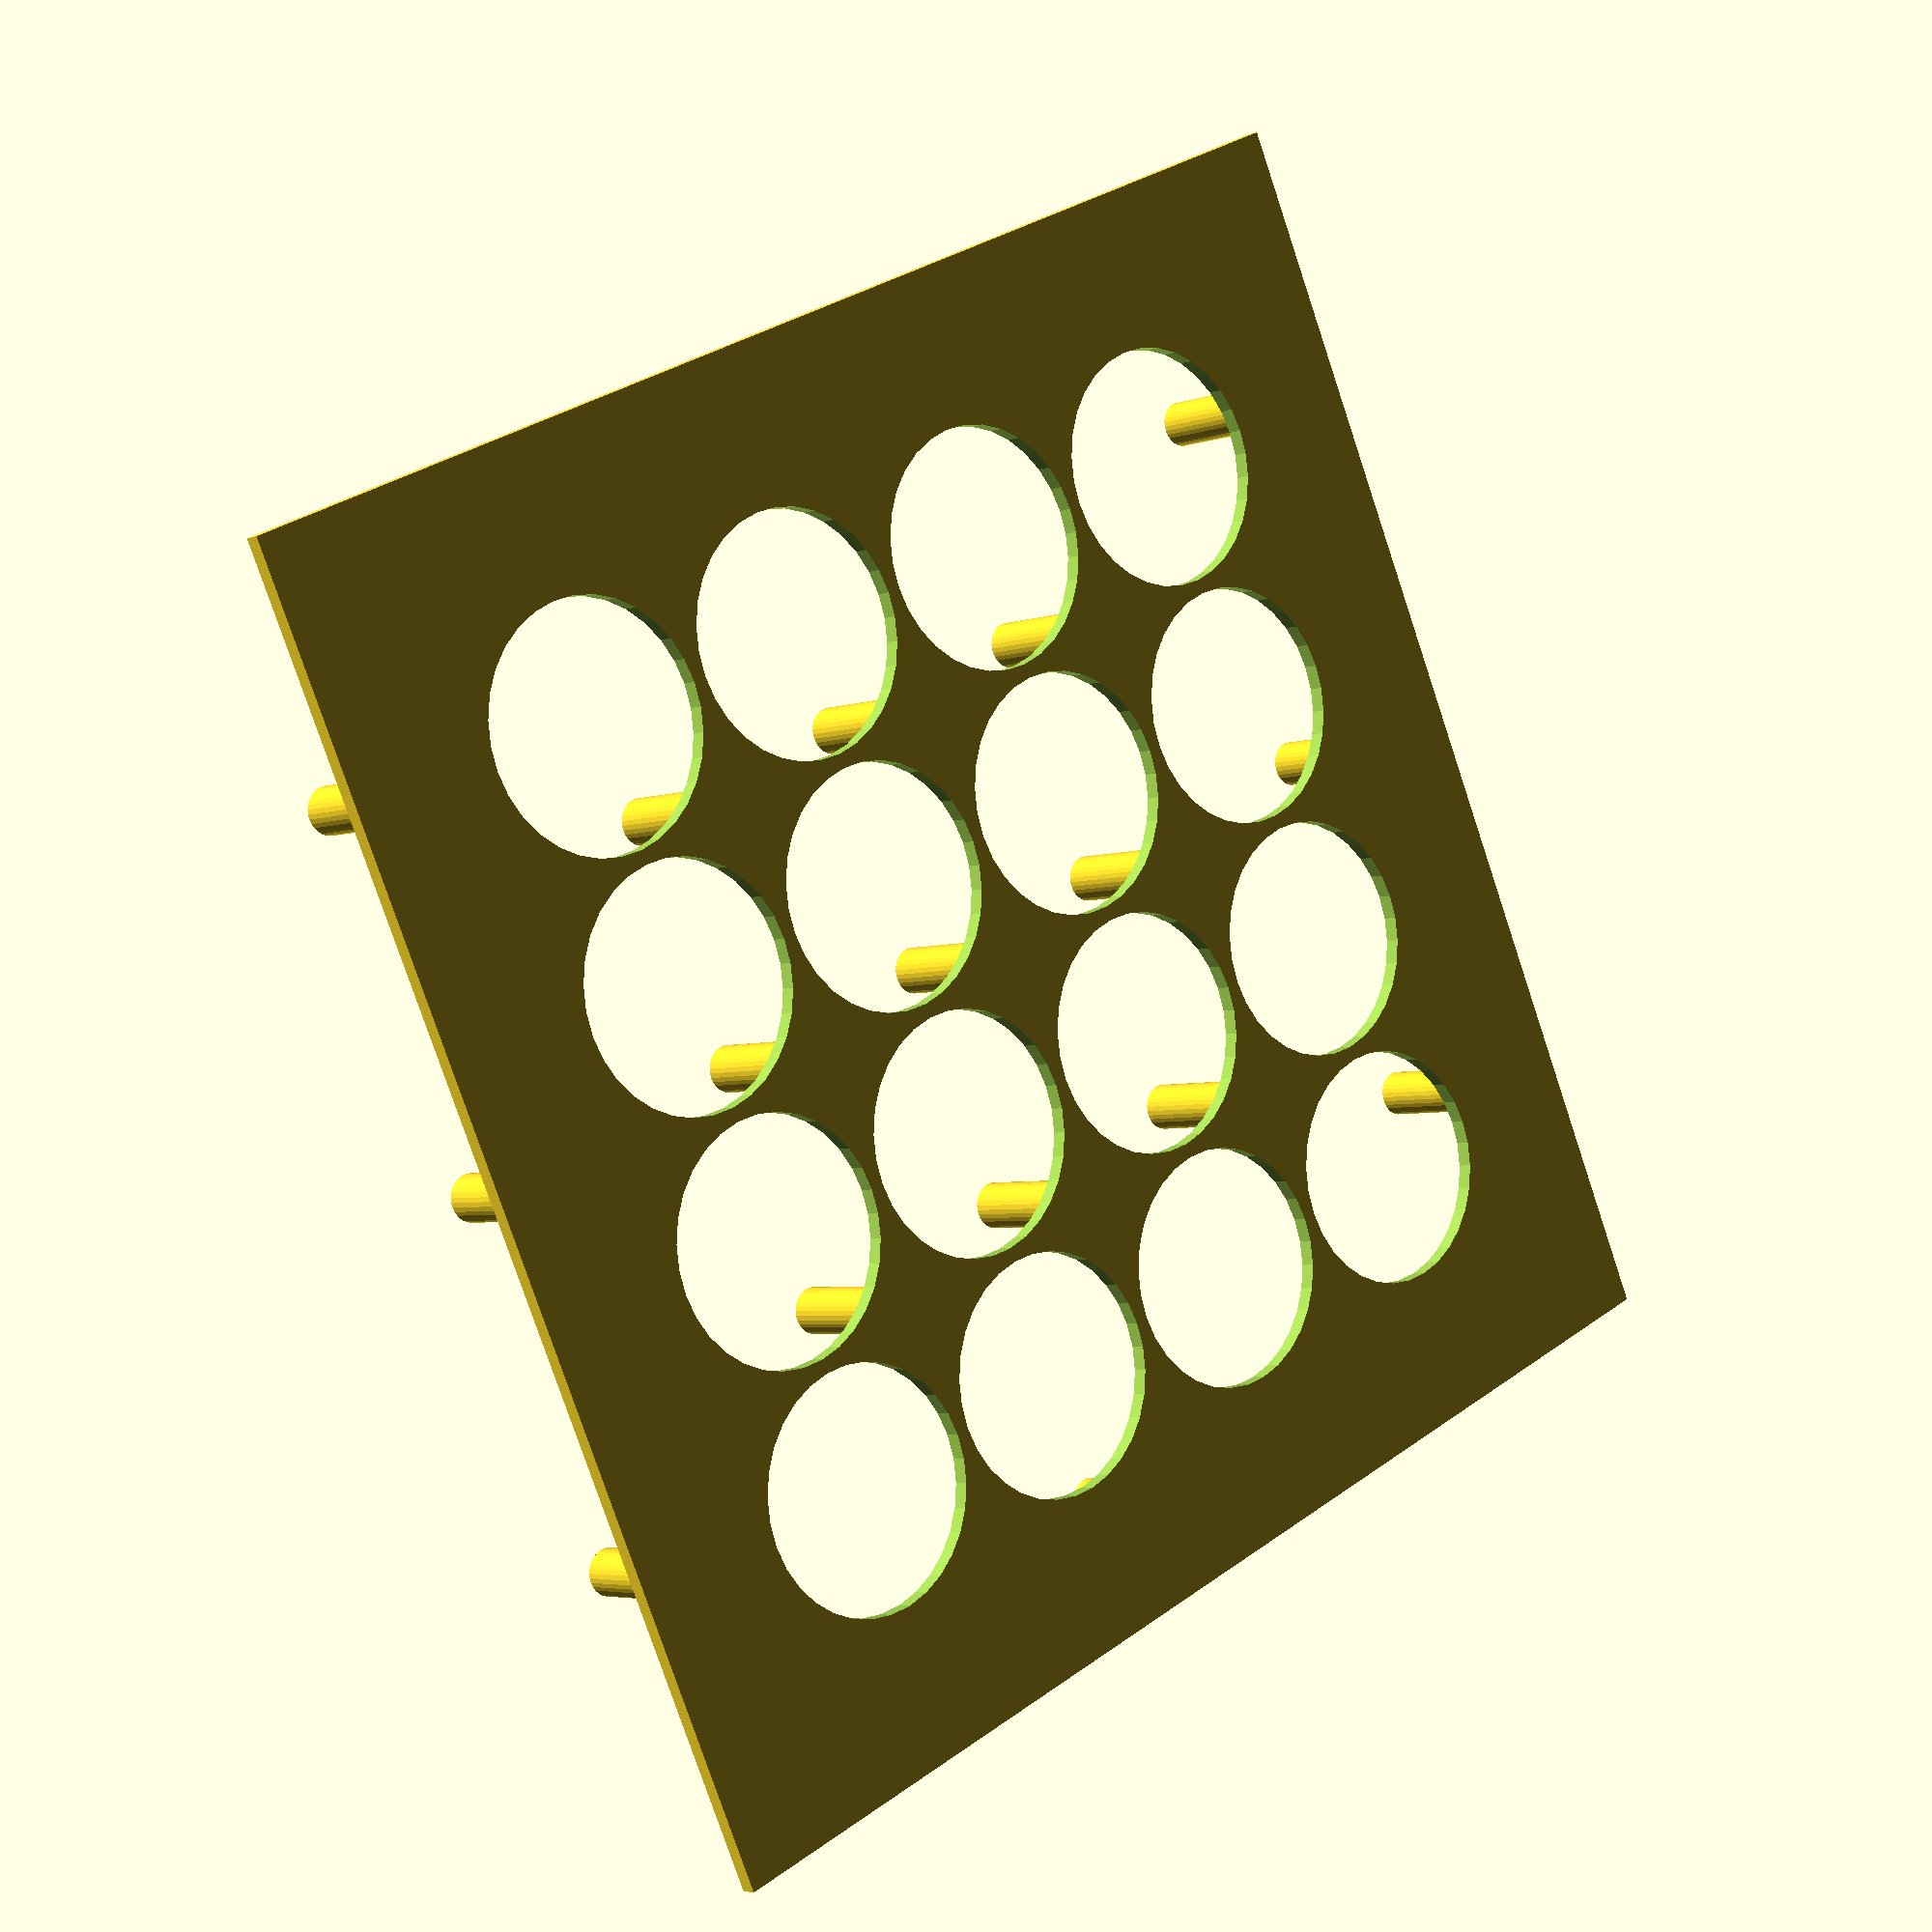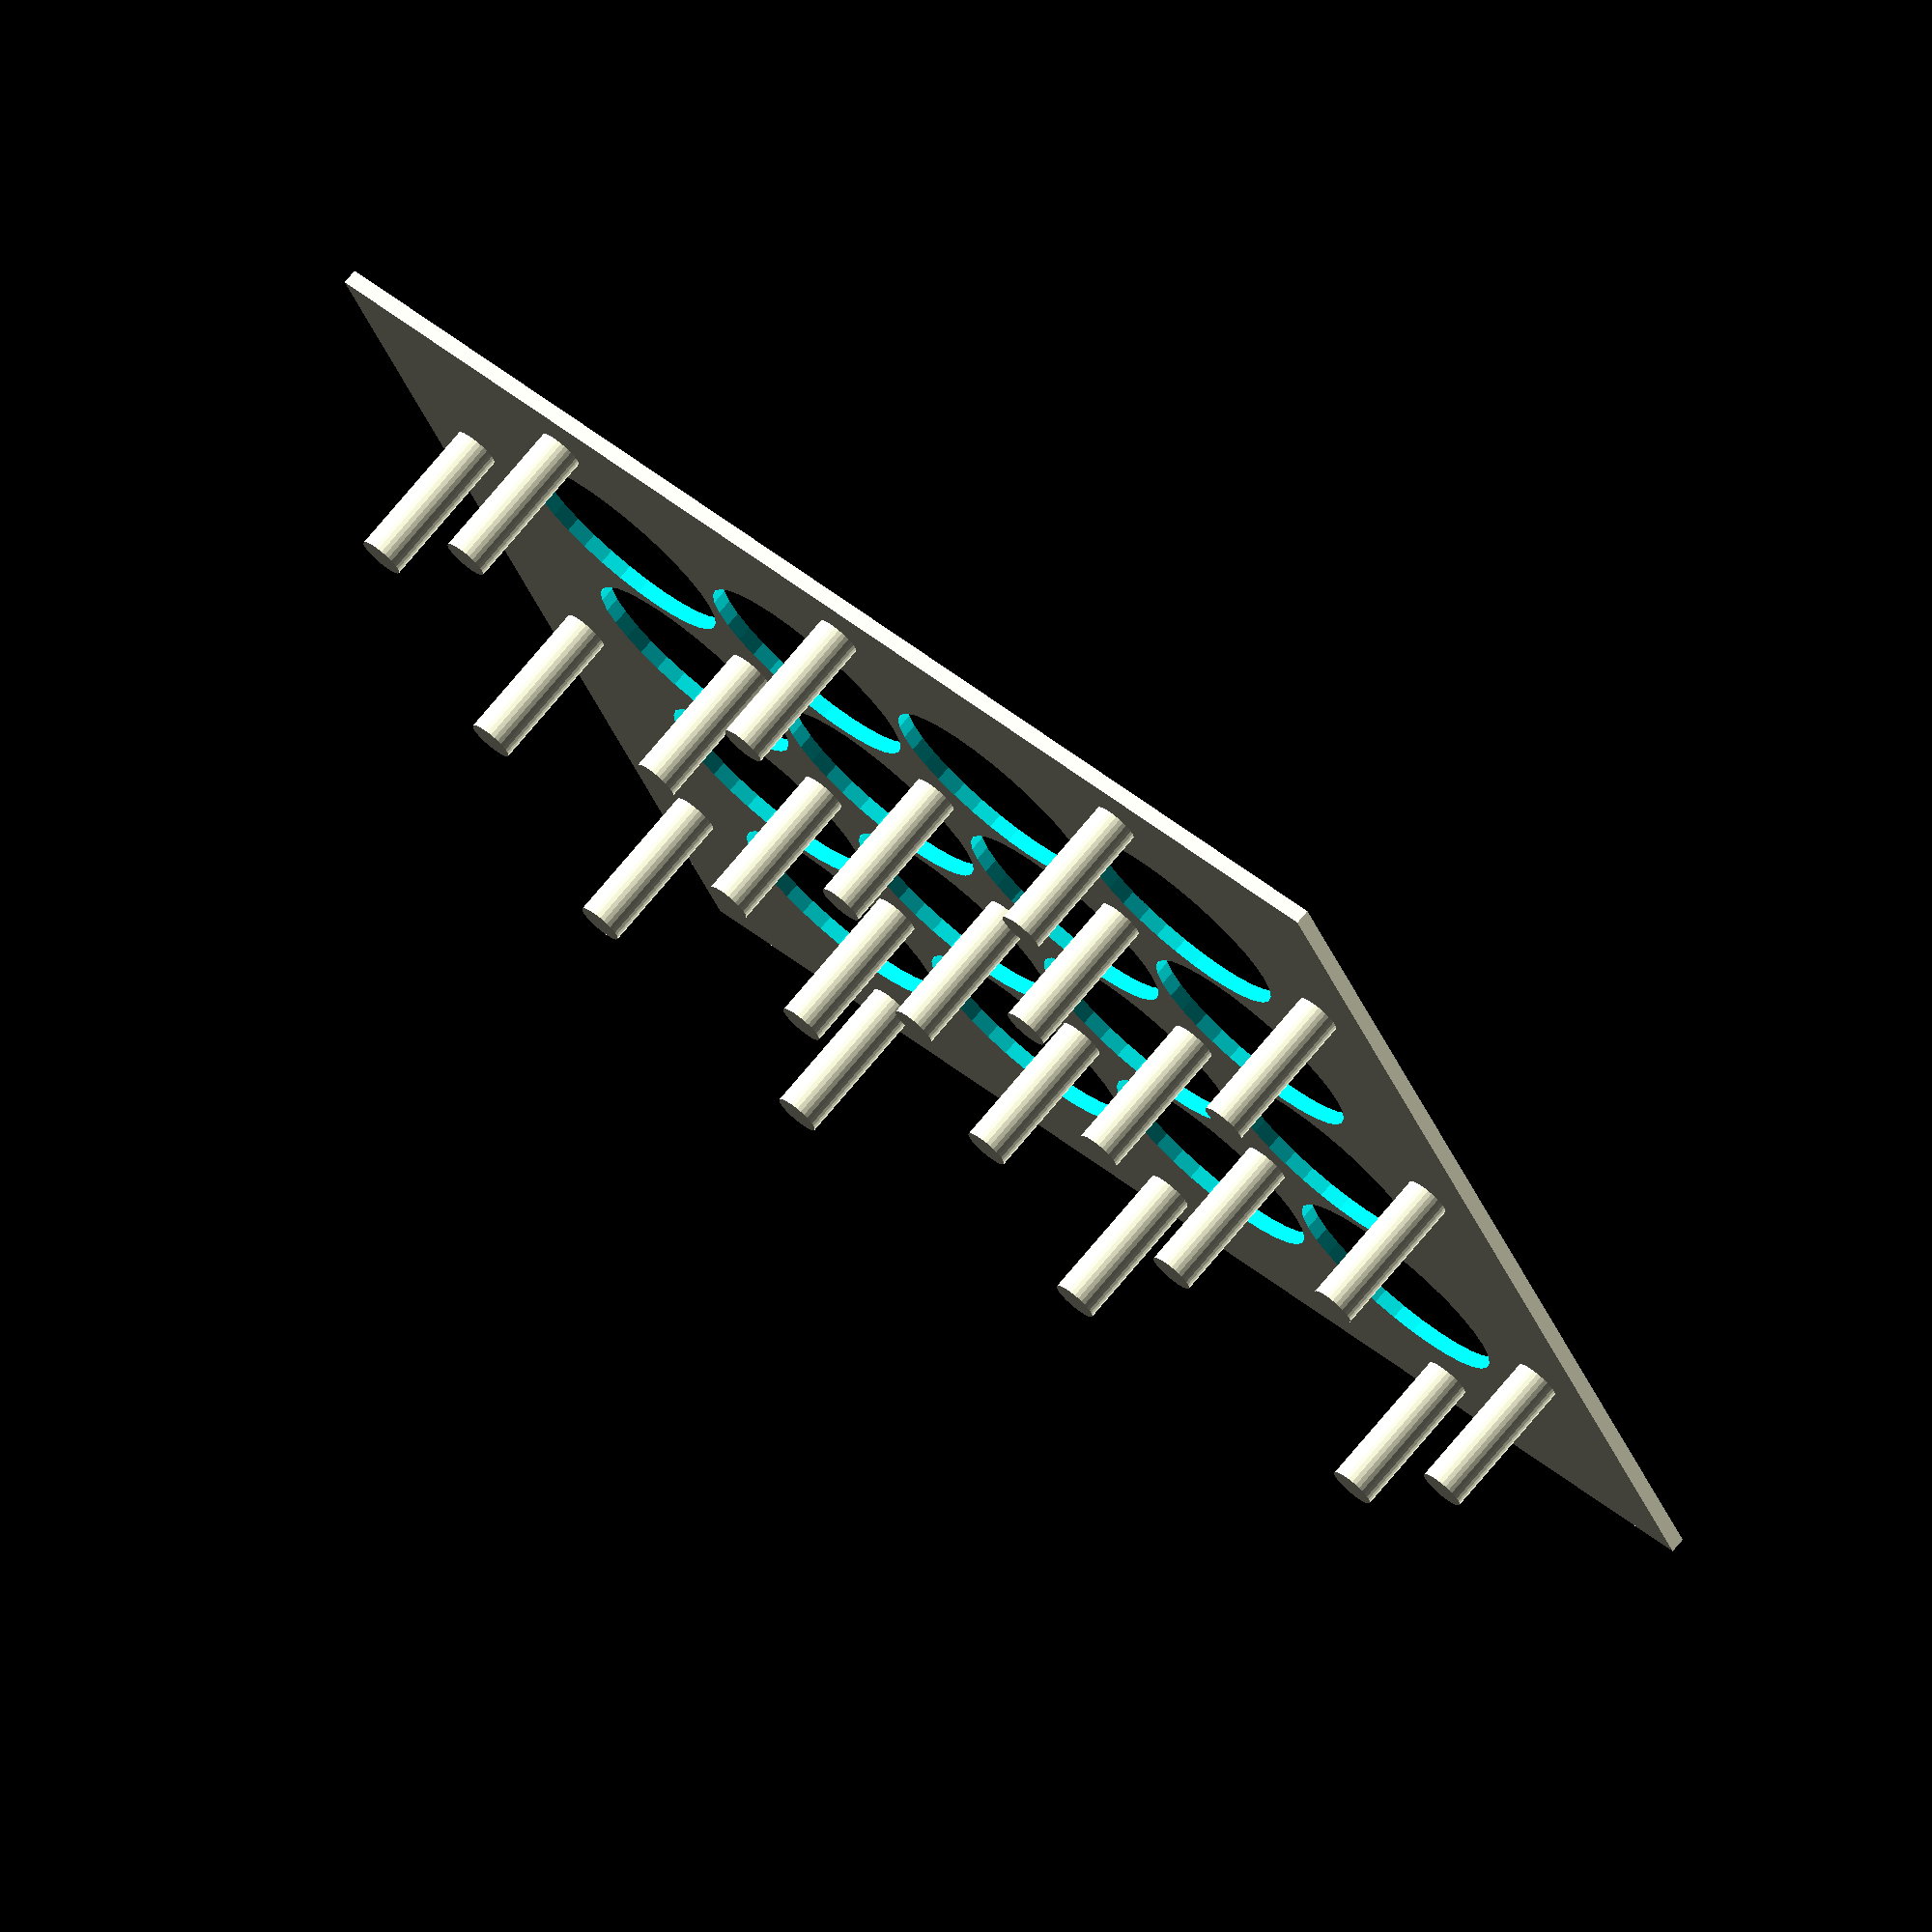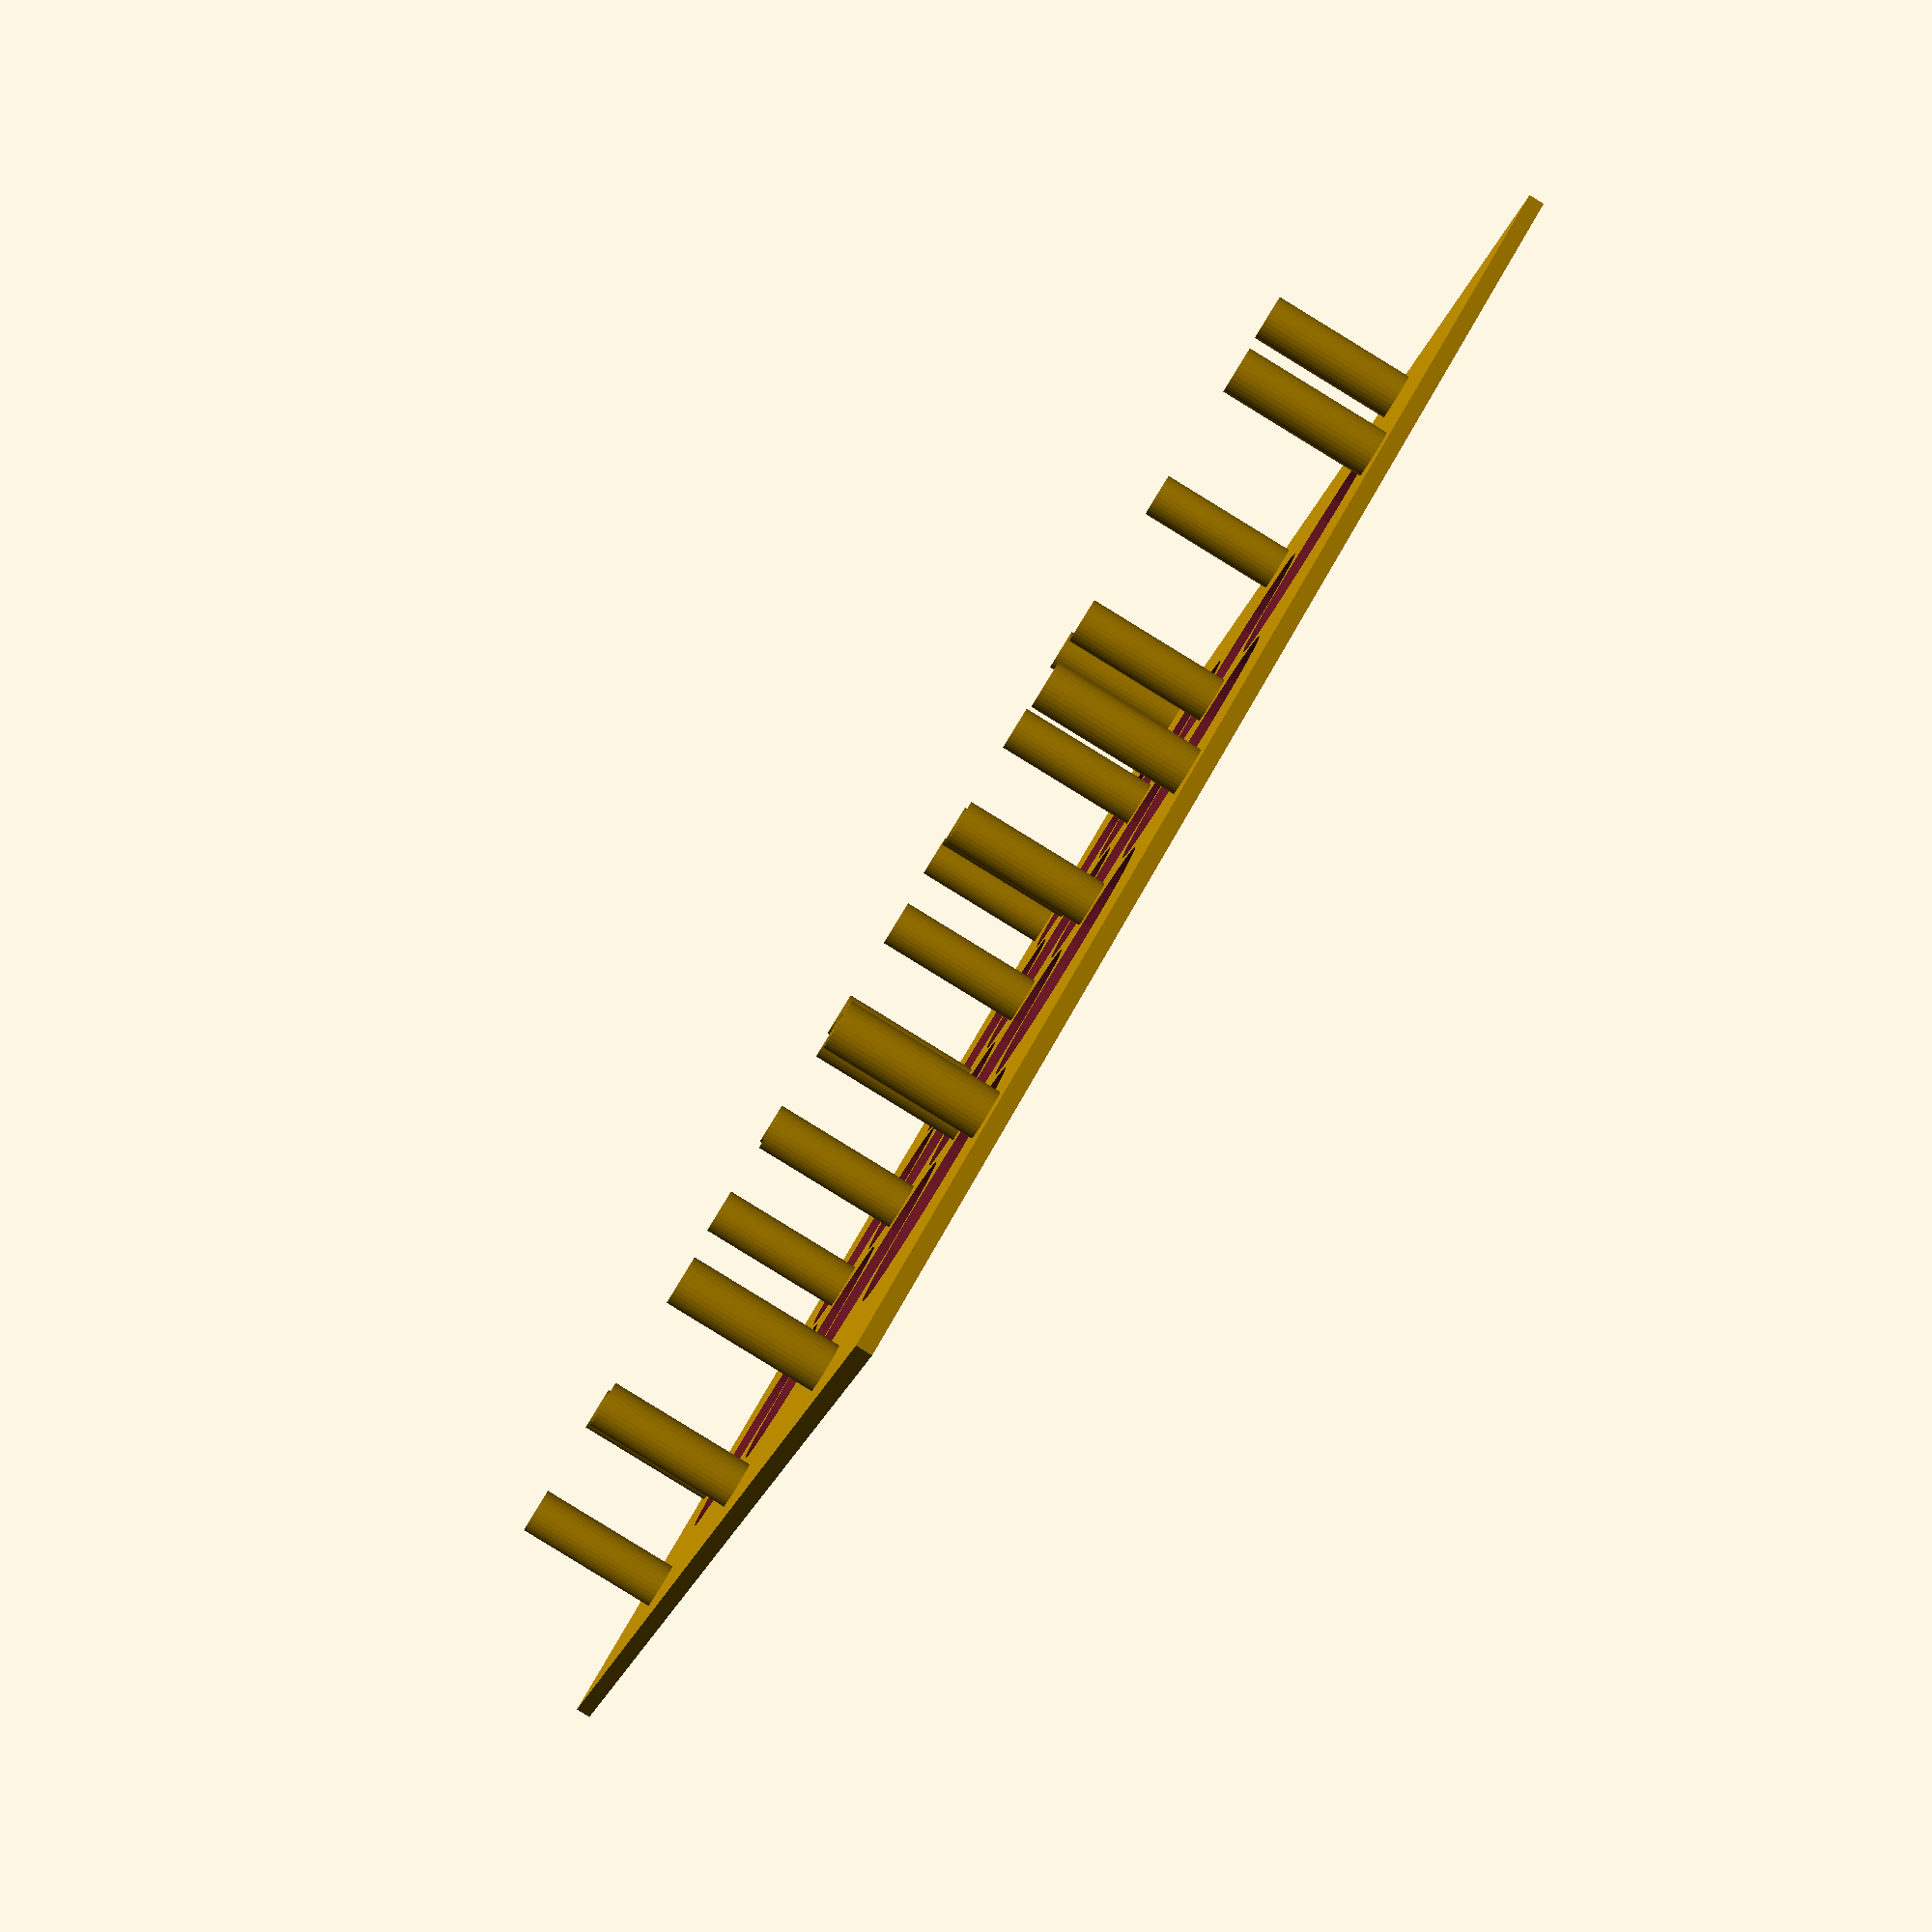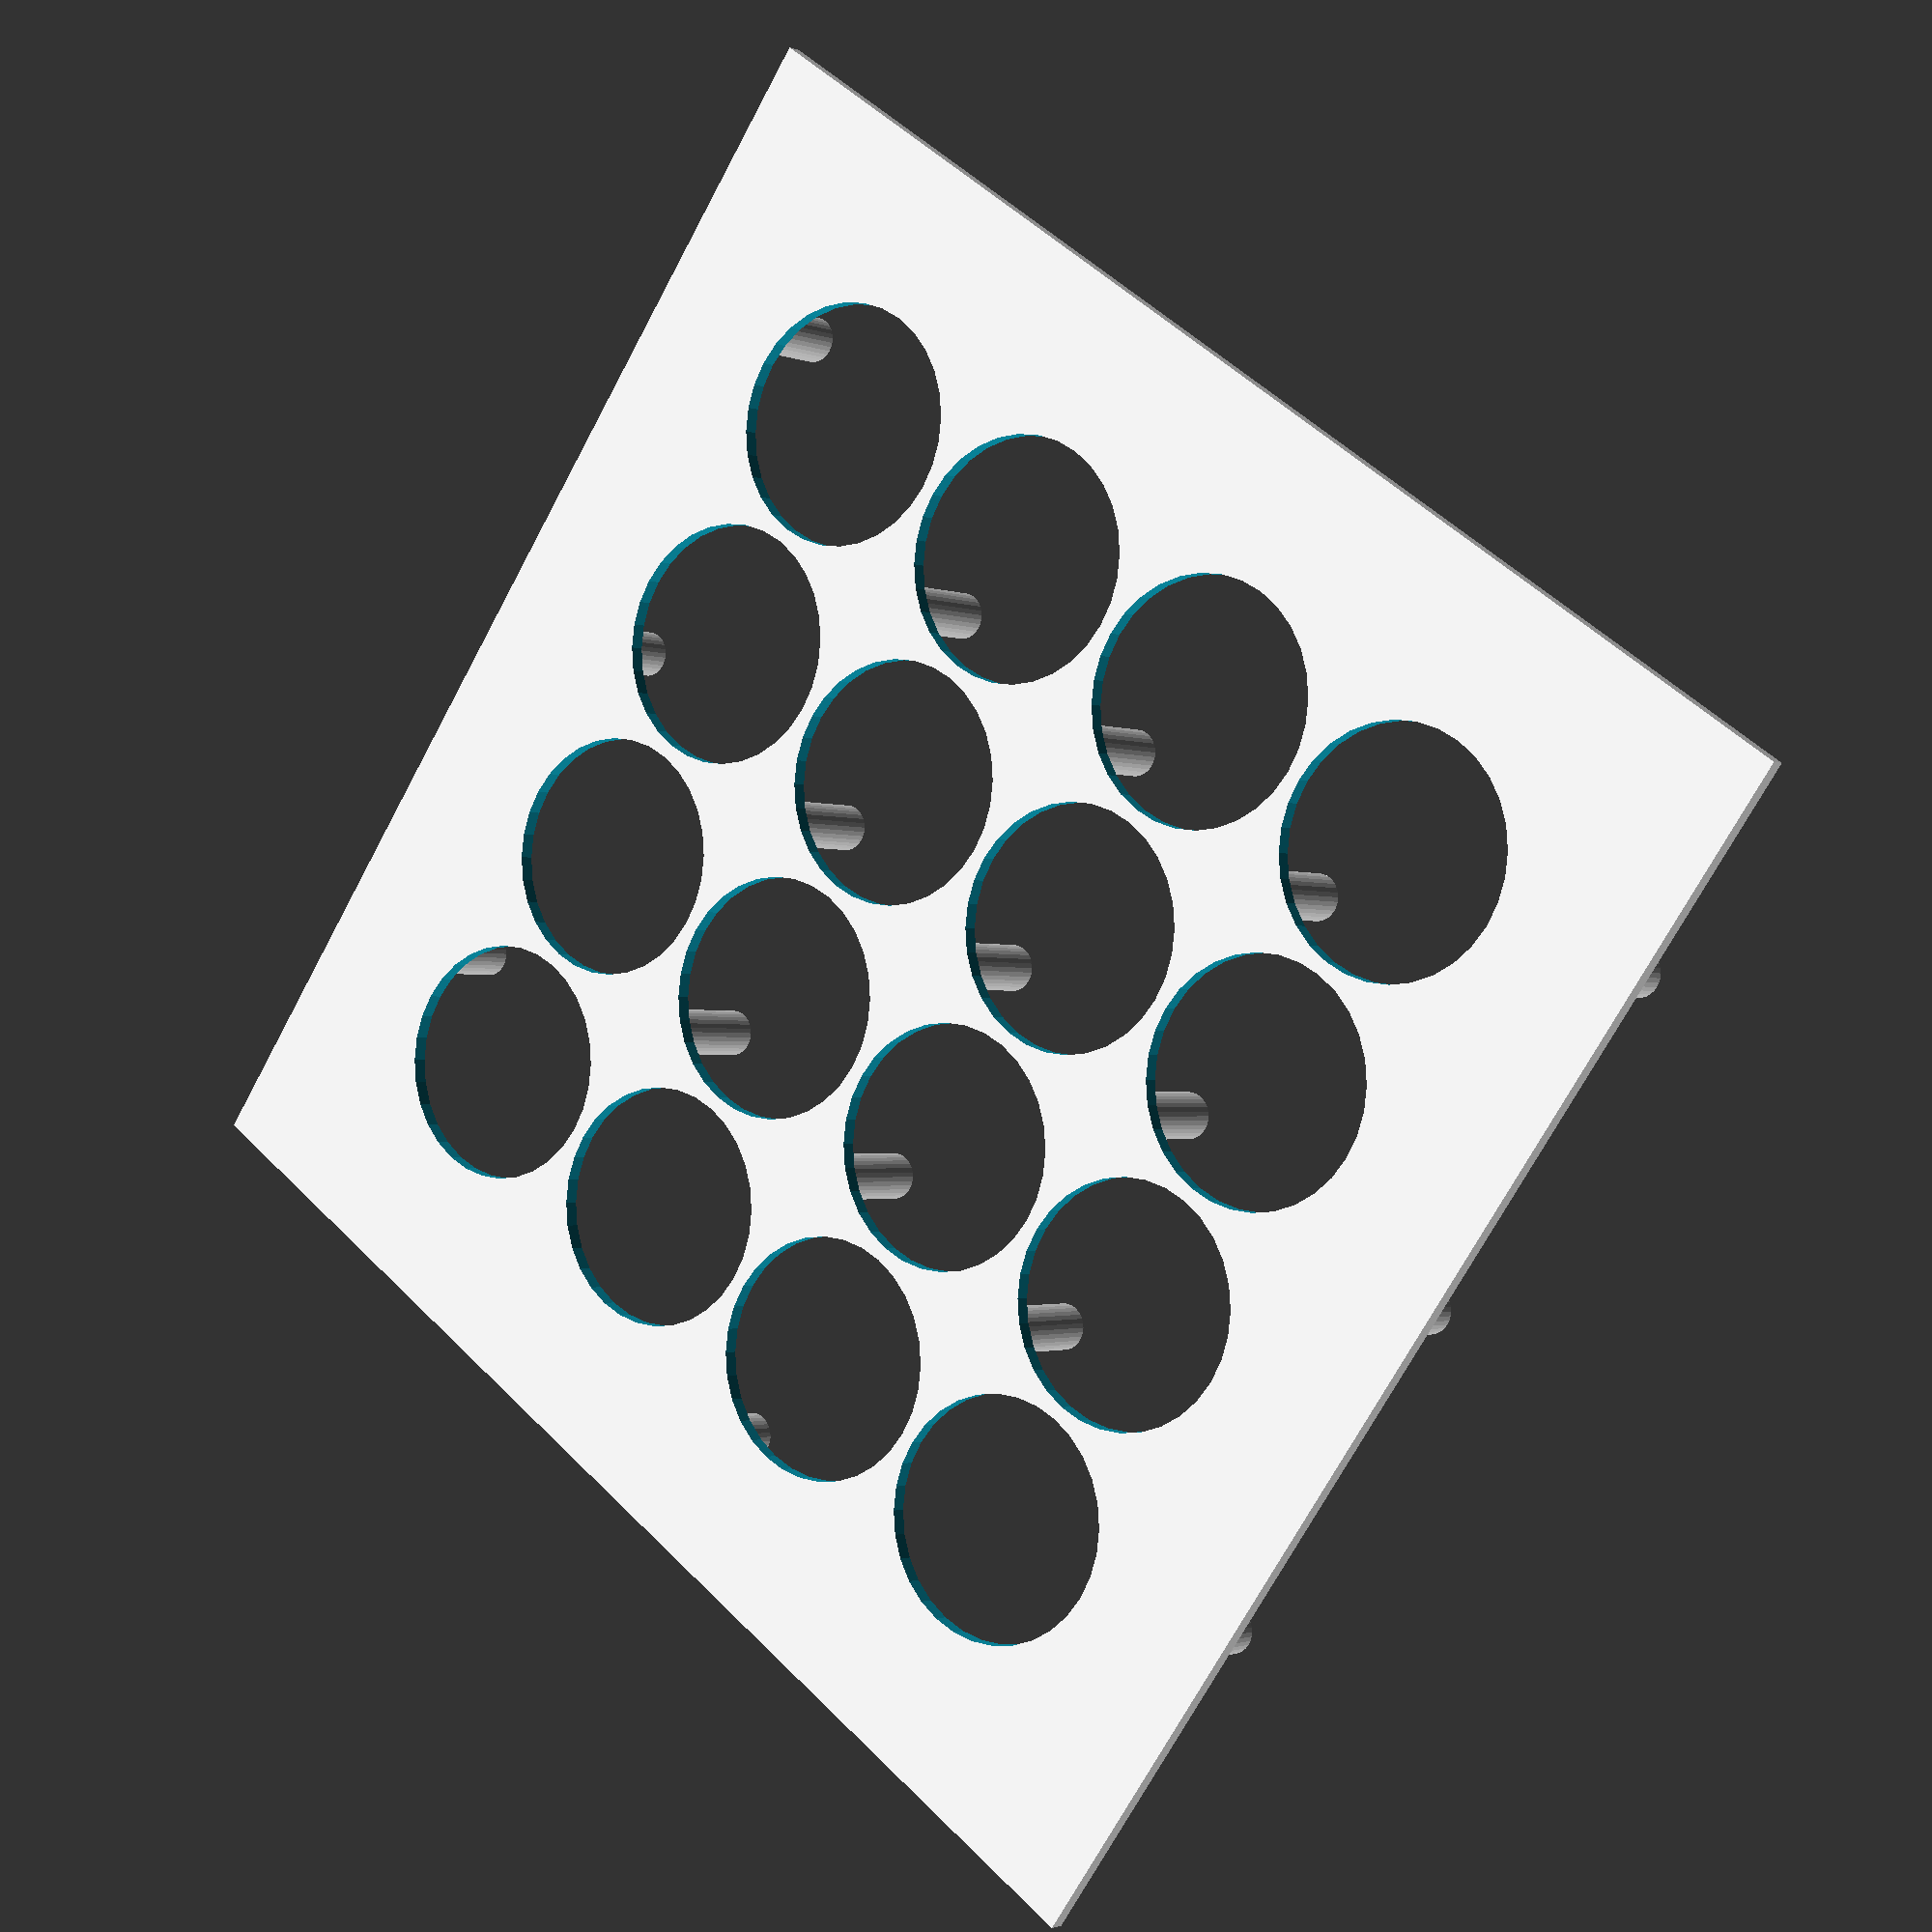
<openscad>
// =========================
// Hole Plate with Parametric Standoffs (Inset Perimeter)
// =========================

// --- Plate parameters ---
num_x       = 4;
num_y       = 4;
marble_d    = 15.82;     // mm diameter of marble
pitch       = 16.67;     // mm (center-to-center)
margin      = 10;        // mm edge margin beyond outer hole edges
thickness   = 1;         // mm
led_height  = 2.15;      // mm
standoff    = led_height + marble_d / 2 - thickness / 2; // height of standoffs
standoff_d  = 3;         // diameter of standoffs
standoff_spacing = 25;   // mm spacing between perimeter standoffs

// --- Quality settings ---
$fn_fast    = 32;        // low-poly for speed
$fn_final   = 64;        // smooth for export

// --- Auto quality based on preview mode ---
$fn_holes   = $preview ? $fn_fast : $fn_final;

module hole_plate(nx, ny, hd, p, m, t) {
    grid_span_x = (nx - 1) * p;
    grid_span_y = (ny - 1) * p;

    plate_x = grid_span_x + hd + 2 * m;
    plate_y = grid_span_y + hd + 2 * m;

    inset = m / 2; // NEW: inset distance for perimeter standoffs

    union() {
        // Plate with holes
        difference() {
            linear_extrude(height = t)
                square([plate_x, plate_y], center = true);

            // Holes
            for (i = [0 : nx - 1])
                for (j = [0 : ny - 1]) {
                    x = -grid_span_x/2 + i * p;
                    y = -grid_span_y/2 + j * p;
                    translate([x, y, thickness / 2])
                        sphere(d = hd, $fn = $fn_holes);
                }
        }

        // --- Perimeter standoffs evenly spaced, inset by margin/2 ---
        // Bottom & Top edges
        for (xpos = [-plate_x/2 + inset + standoff_spacing/2 : standoff_spacing : plate_x/2 - inset - standoff_spacing/2])
            for (ypos = [-plate_y/2 + inset, plate_y/2 - inset])
                translate([xpos, ypos, -standoff])
                    cylinder(h = standoff, d = standoff_d, $fn = $fn_holes);

        // Left & Right edges
        for (ypos = [-plate_y/2 + inset + standoff_spacing/2 : standoff_spacing : plate_y/2 - inset - standoff_spacing/2])
            for (xpos = [-plate_x/2 + inset, plate_x/2 - inset])
                translate([xpos, ypos, -standoff])
                    cylinder(h = standoff, d = standoff_d, $fn = $fn_holes);

        // --- Between-hole standoffs ---
        for (i = [0 : nx - 2])
            for (j = [0 : ny - 2]) {
                x = -grid_span_x/2 + (i + 0.5) * p;
                y = -grid_span_y/2 + (j + 0.5) * p;
                translate([x, y, -standoff])
                    cylinder(h = standoff, d = standoff_d, $fn = $fn_holes);
            }
    }
}

// --- Call ---
hole_plate(num_x, num_y, marble_d, pitch, margin, thickness);

</openscad>
<views>
elev=184.3 azim=245.4 roll=220.4 proj=p view=solid
elev=285.2 azim=201.5 roll=219.9 proj=o view=wireframe
elev=87.7 azim=207.7 roll=238.5 proj=p view=wireframe
elev=1.7 azim=215.2 roll=35.7 proj=p view=solid
</views>
